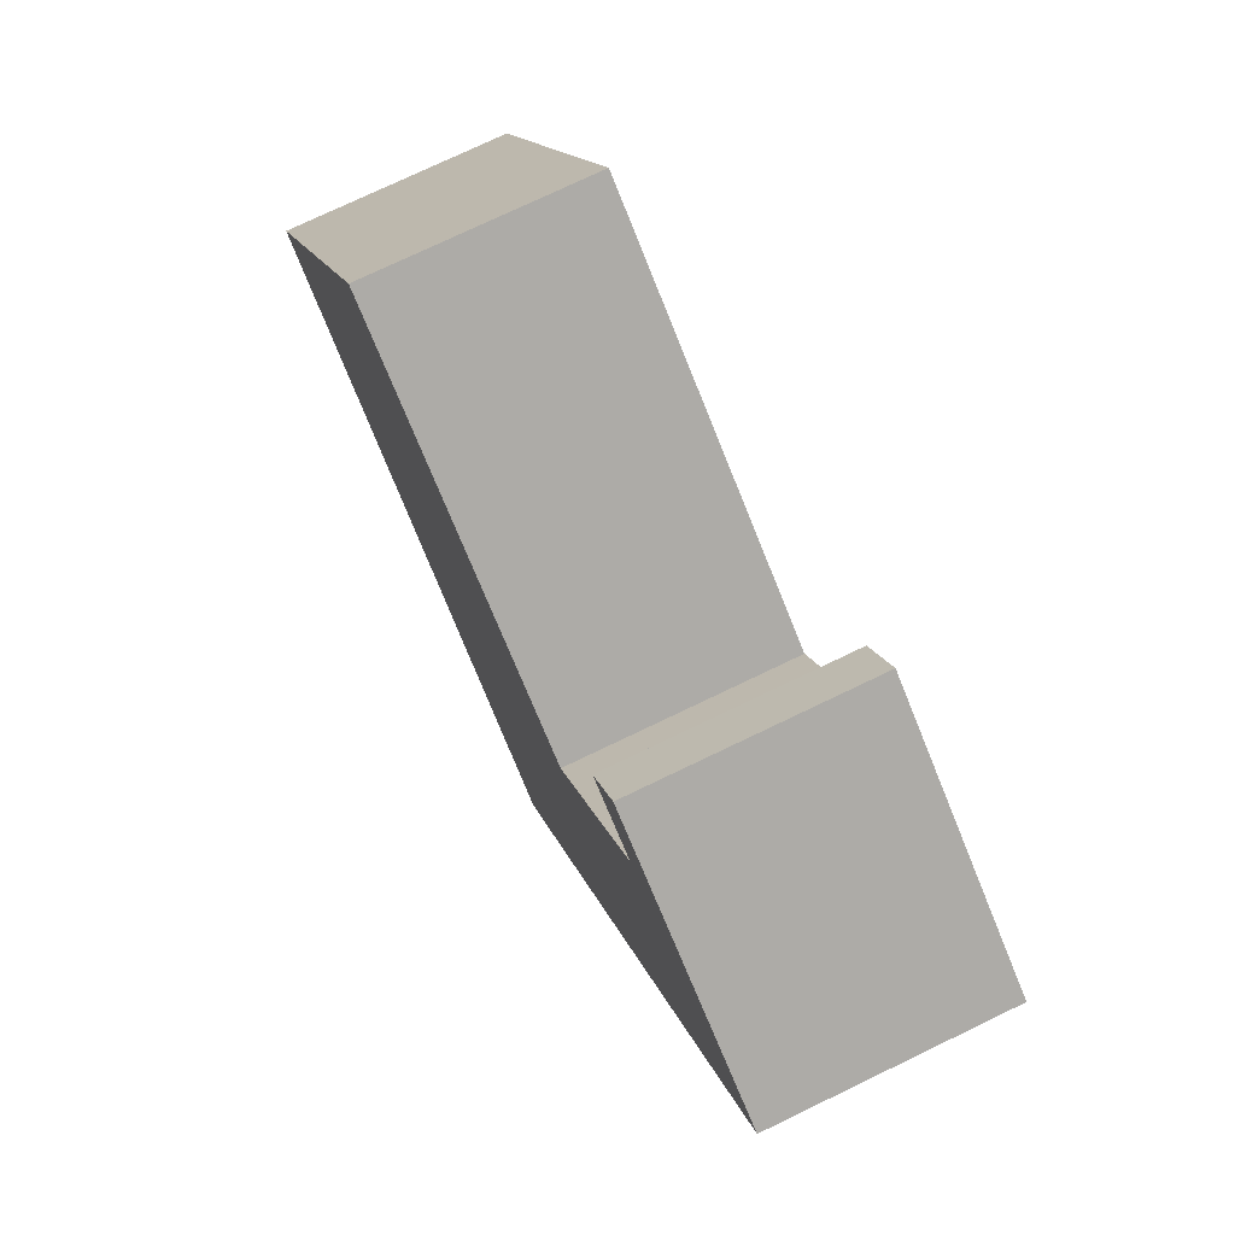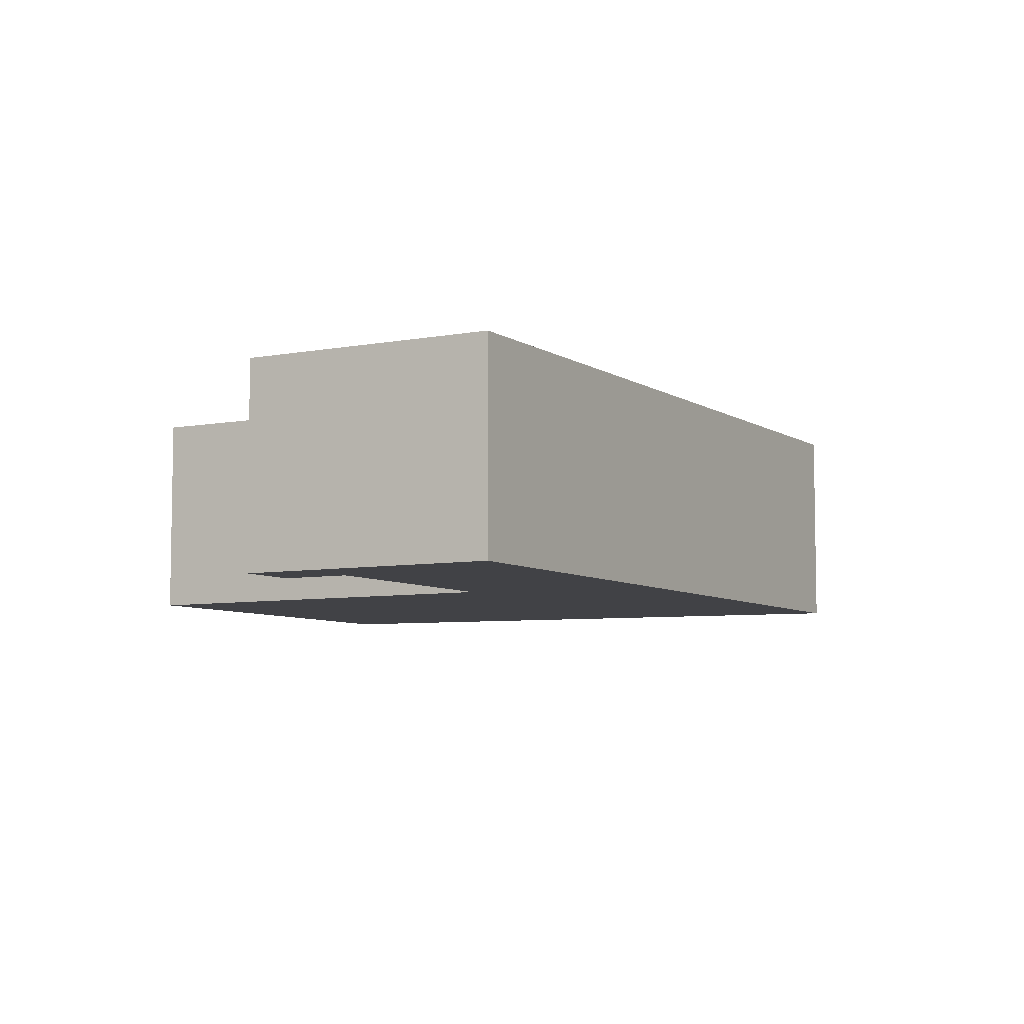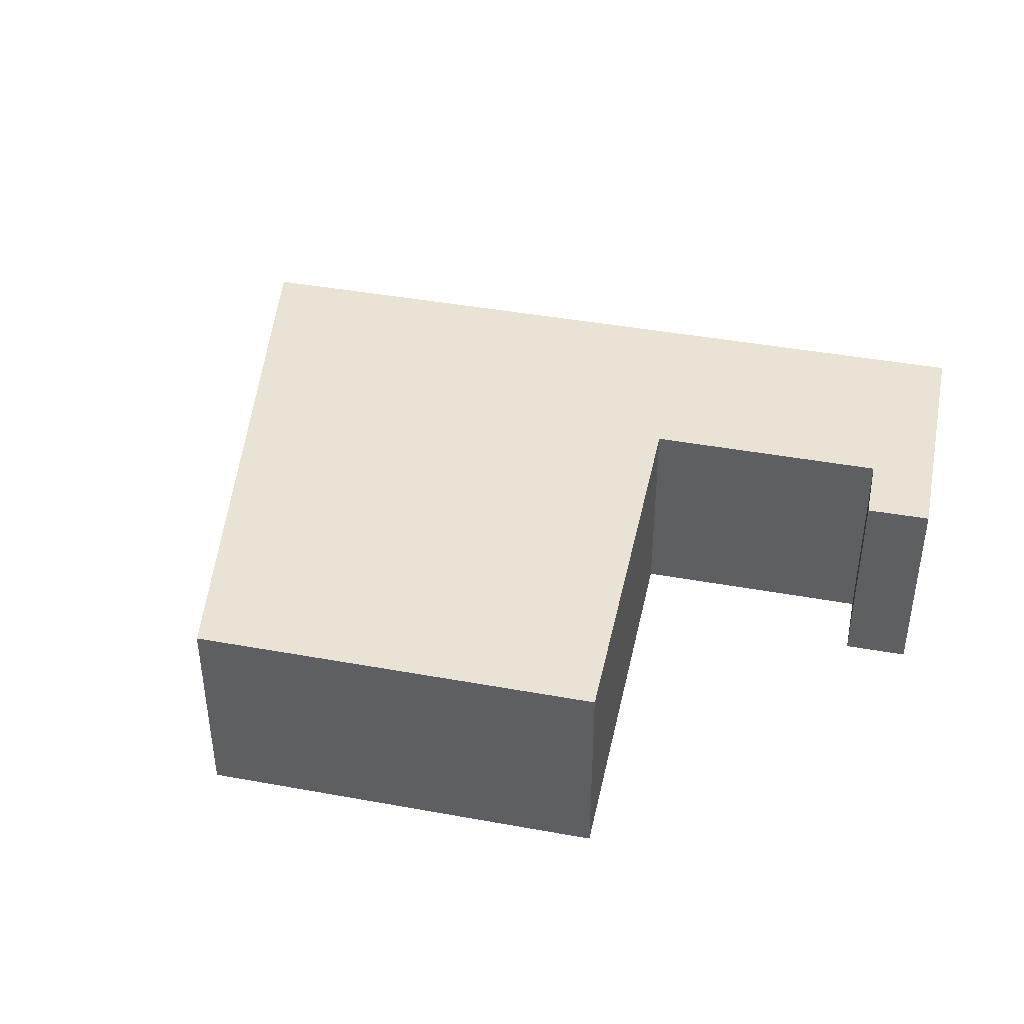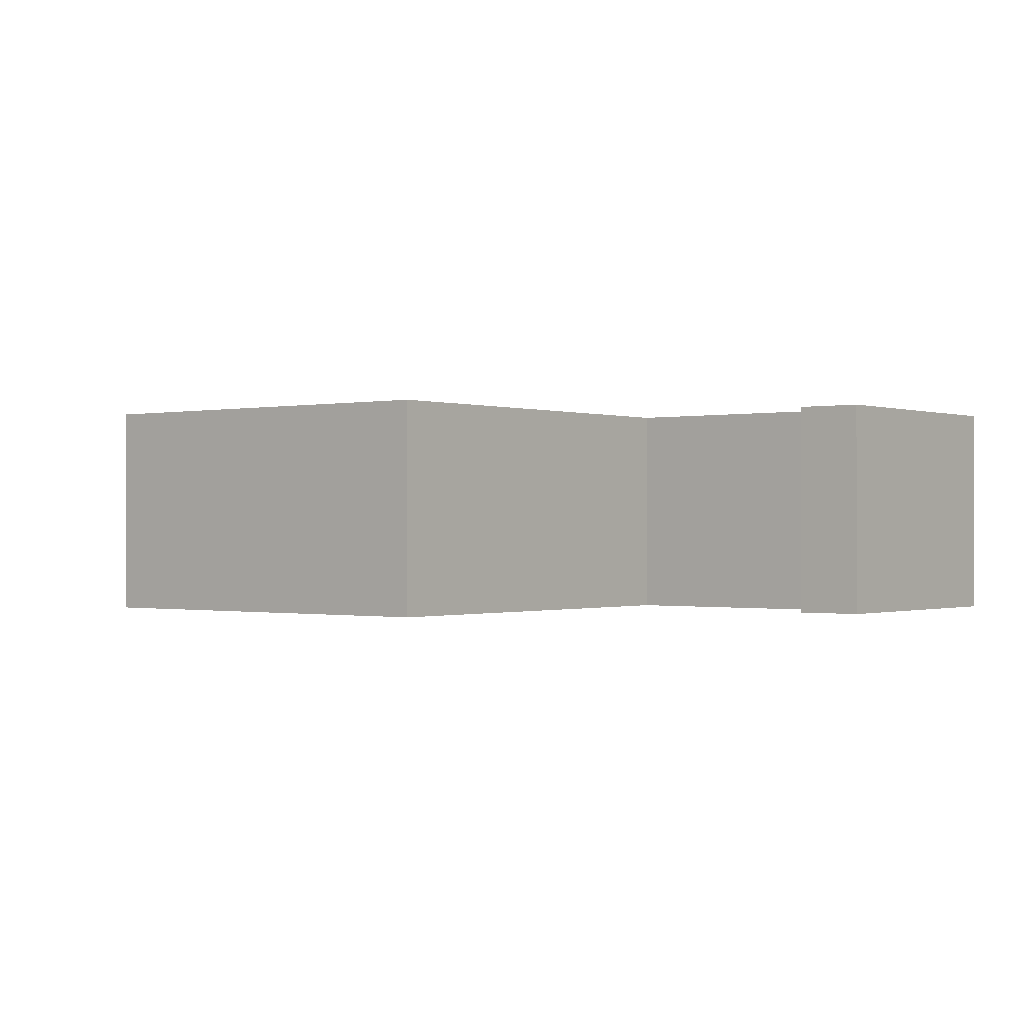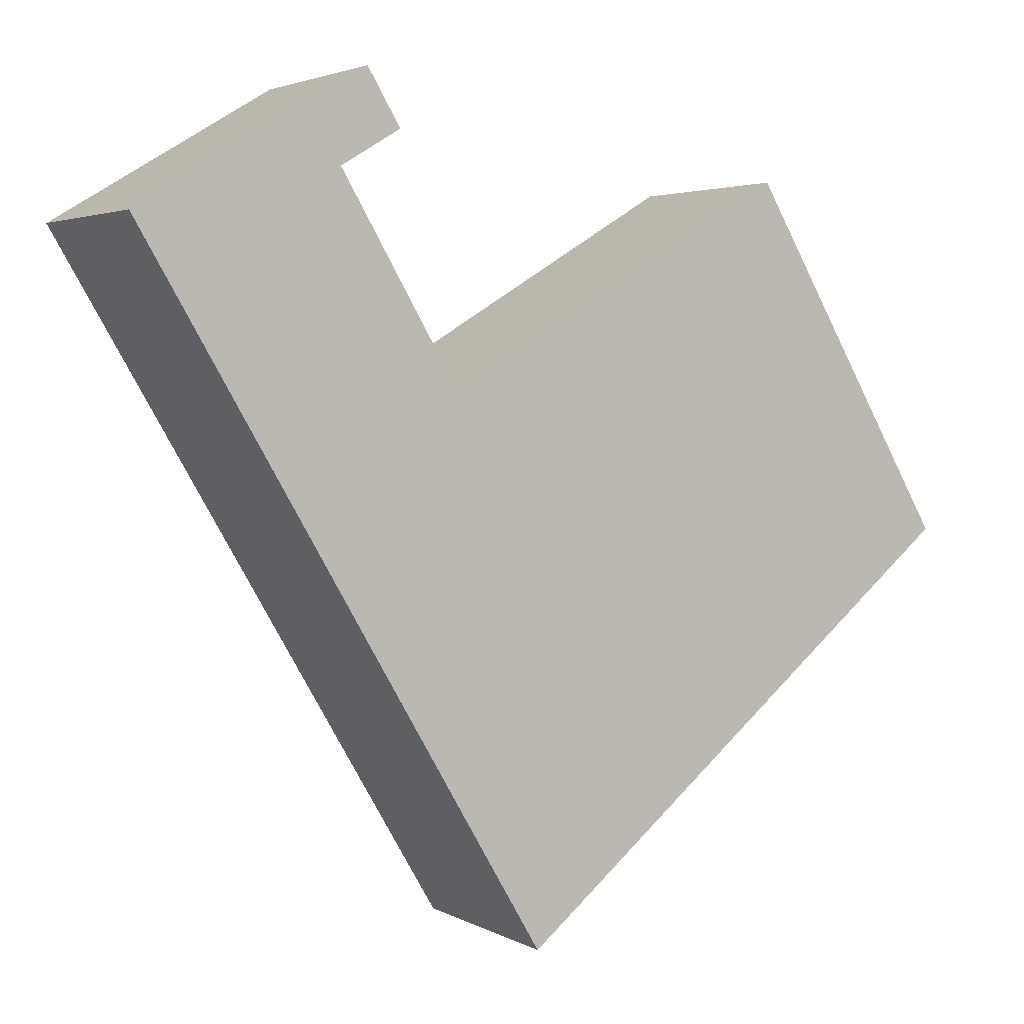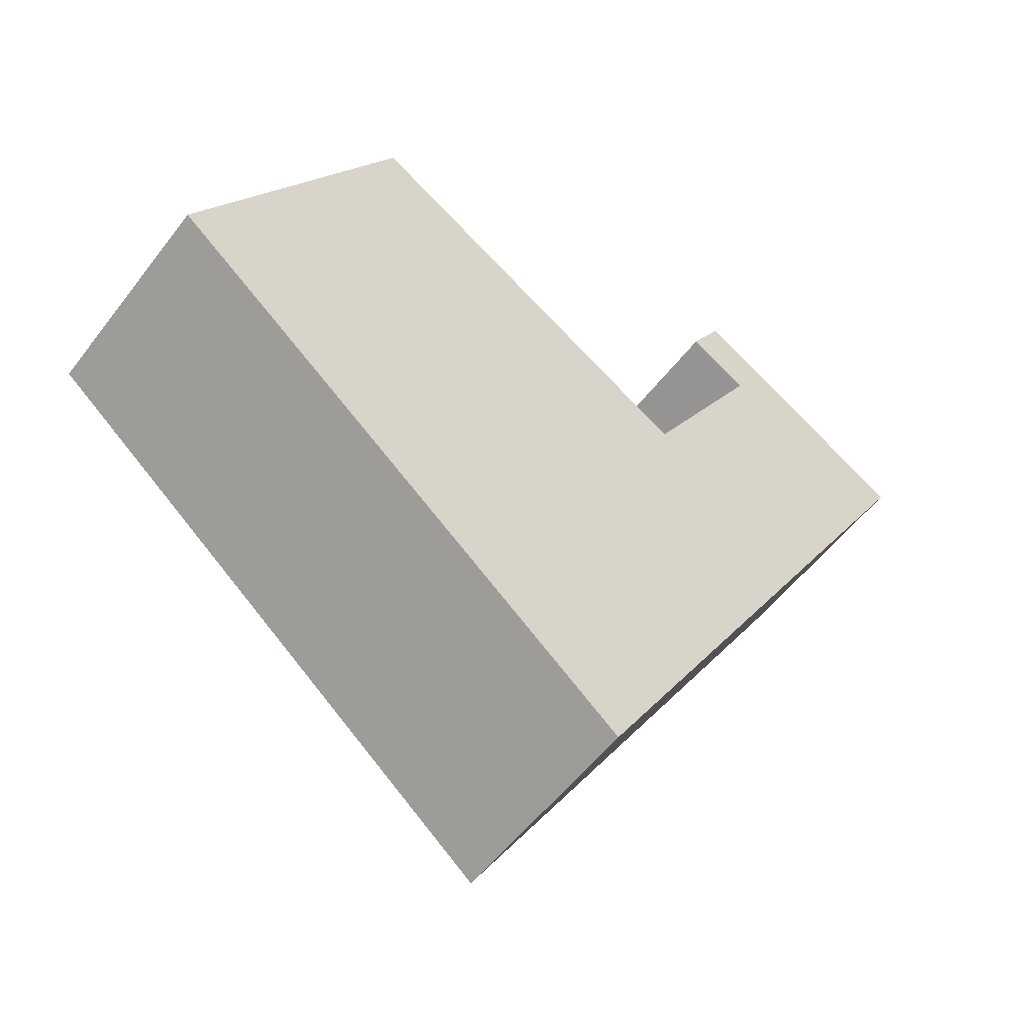
<metadata>
{"format":"obj","ext":"obj","renderer":"f3d","projection":"perspective","resolution":1024,"background":"white","views":[{"elev":75.1,"azim":64.3,"up":"+Z"},{"elev":-6.7,"azim":60.3,"up":"+Y"},{"elev":42.2,"azim":-47.1,"up":"+Y"},{"elev":-0.5,"azim":-20.9,"up":"+Y"},{"elev":3.2,"azim":149.7,"up":"+Z"},{"elev":-54.4,"azim":-36.5,"up":"+Z"}]}
</metadata>
<code>
v 5.348 -0.1301 -2.583
v 5.271 -0.1301 -2.52
v 5.305 -0.1301 -2.464
v 5.361 -0.1301 -2.498
v 5.372 -0.1301 -2.541
v 5.381 -0.1301 -2.464
v 5.371 -0.1301 -2.459
v 5.376 -0.1301 -2.45
v 5.413 -0.1301 -2.472
v 5.305 -0.1639 -2.464
v 5.271 -0.1639 -2.52
v 5.348 -0.1639 -2.583
v 5.361 -0.1639 -2.498
v 5.372 -0.1639 -2.541
v 5.376 -0.1639 -2.45
v 5.371 -0.1639 -2.459
v 5.381 -0.1639 -2.464
v 5.413 -0.1639 -2.472
v 5.413 -0.1639 -2.472
v 5.372 -0.1639 -2.541
v 5.372 -0.1301 -2.541
v 5.413 -0.1301 -2.472
v 5.376 -0.1639 -2.45
v 5.413 -0.1639 -2.472
v 5.413 -0.1301 -2.472
v 5.376 -0.1301 -2.45
v 5.371 -0.1639 -2.459
v 5.376 -0.1639 -2.45
v 5.376 -0.1301 -2.45
v 5.371 -0.1301 -2.459
v 5.381 -0.1639 -2.464
v 5.371 -0.1639 -2.459
v 5.371 -0.1301 -2.459
v 5.381 -0.1301 -2.464
v 5.361 -0.1639 -2.498
v 5.381 -0.1639 -2.464
v 5.381 -0.1301 -2.464
v 5.361 -0.1301 -2.498
v 5.305 -0.1639 -2.464
v 5.361 -0.1639 -2.498
v 5.361 -0.1301 -2.498
v 5.305 -0.1301 -2.464
v 5.271 -0.1639 -2.52
v 5.305 -0.1639 -2.464
v 5.305 -0.1301 -2.464
v 5.271 -0.1301 -2.52
v 5.348 -0.1639 -2.583
v 5.271 -0.1639 -2.52
v 5.271 -0.1301 -2.52
v 5.348 -0.1301 -2.583
v 5.372 -0.1639 -2.541
v 5.348 -0.1639 -2.583
v 5.348 -0.1301 -2.583
v 5.372 -0.1301 -2.541
f 1 2 3
f 1 3 4
f 5 1 4
f 5 4 6
f 6 7 8
f 9 5 6
f 9 6 8
f 10 11 12
f 13 10 12
f 13 12 14
f 15 16 17
f 17 13 14
f 18 15 17
f 18 17 14
f 19 20 21
f 19 21 22
f 23 24 25
f 23 25 26
f 27 28 29
f 27 29 30
f 31 32 33
f 31 33 34
f 35 36 37
f 35 37 38
f 39 40 41
f 39 41 42
f 43 44 45
f 43 45 46
f 47 48 49
f 47 49 50
f 51 52 53
f 51 53 54

</code>
